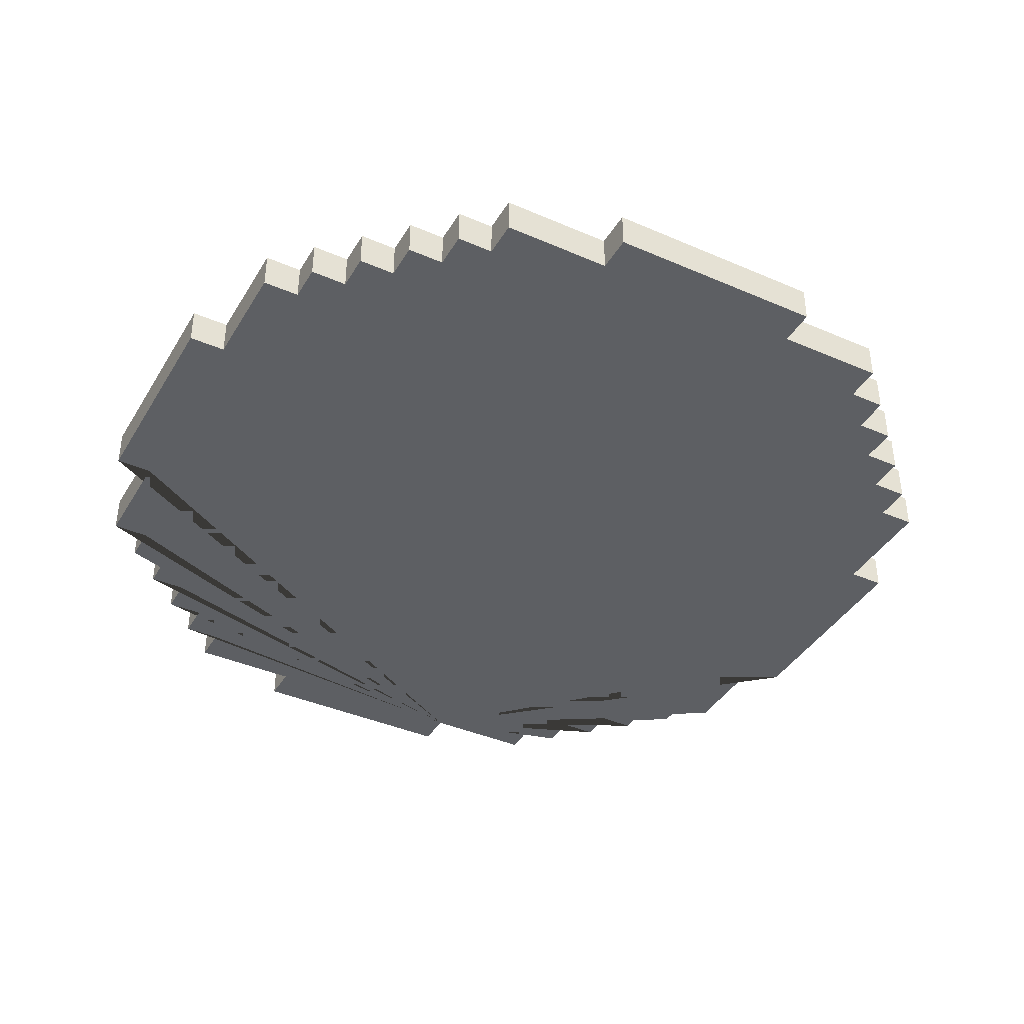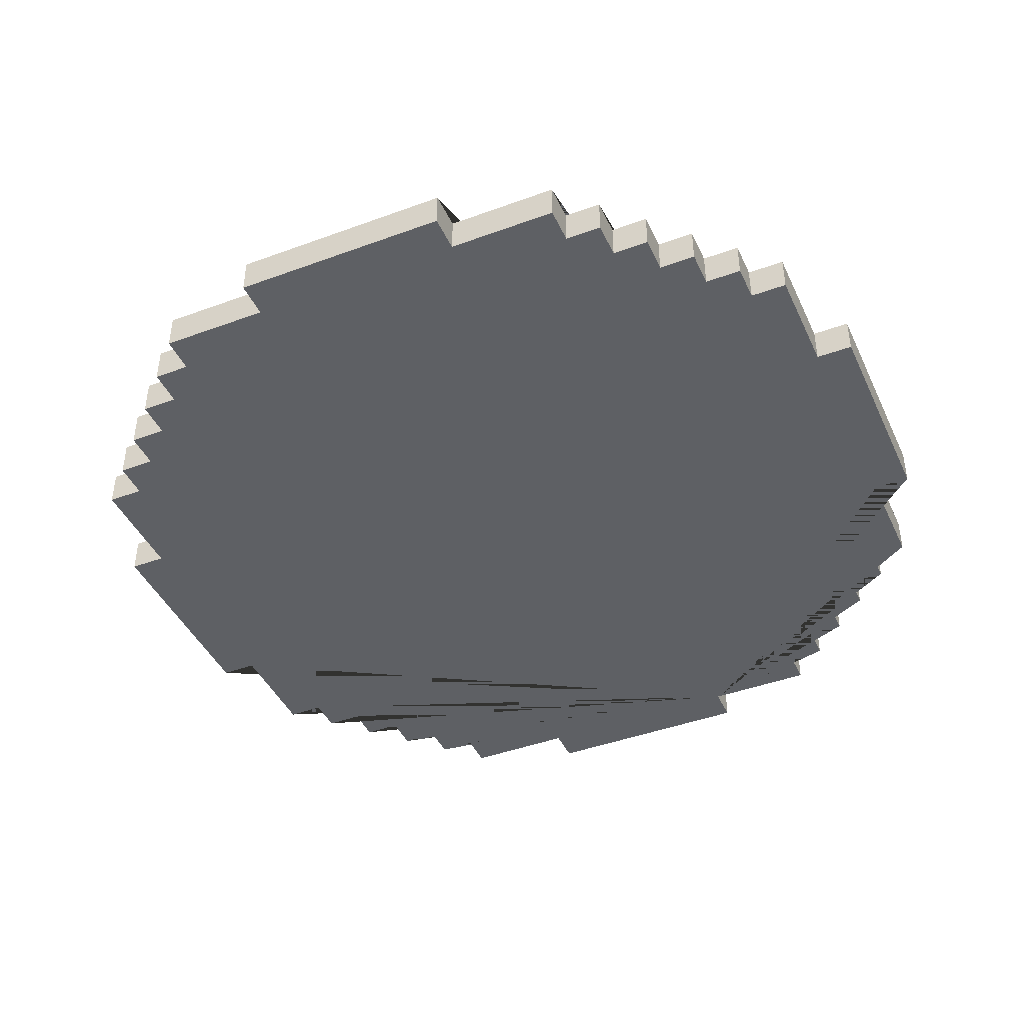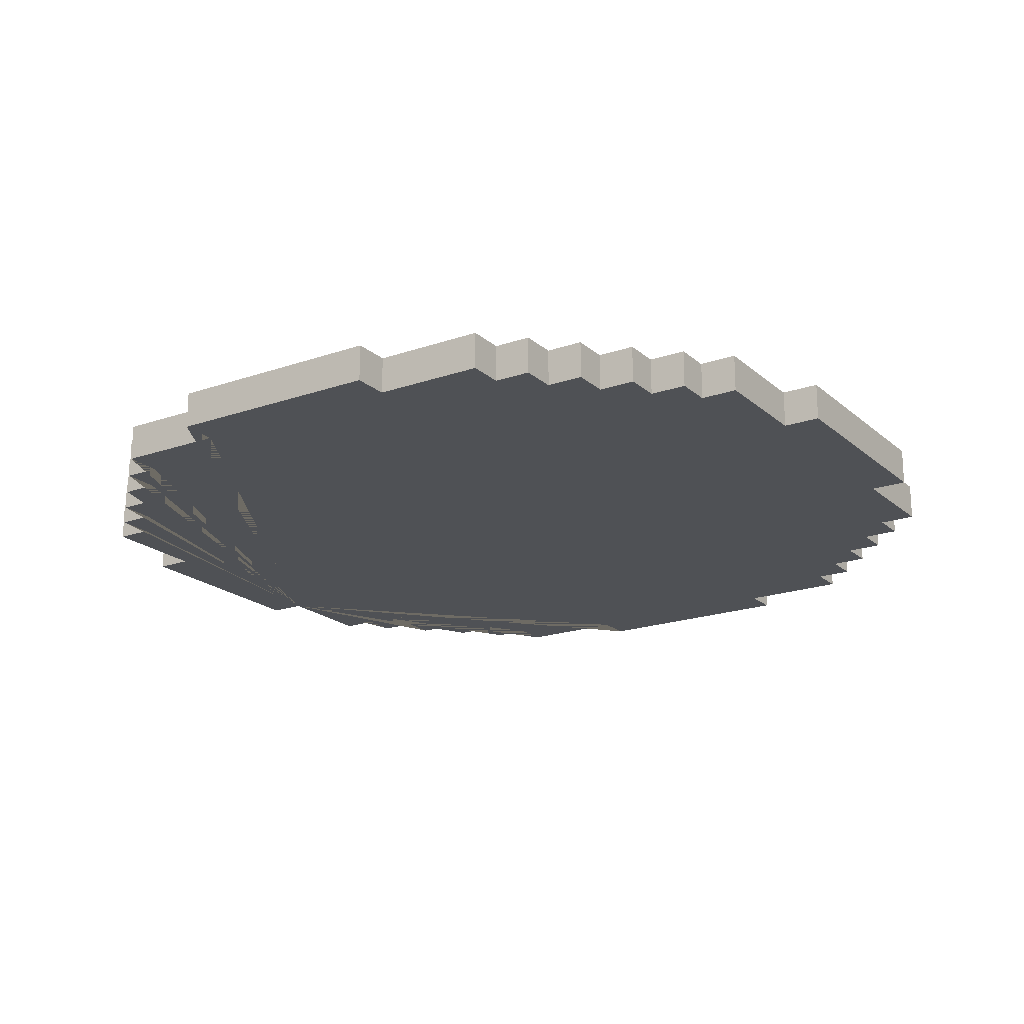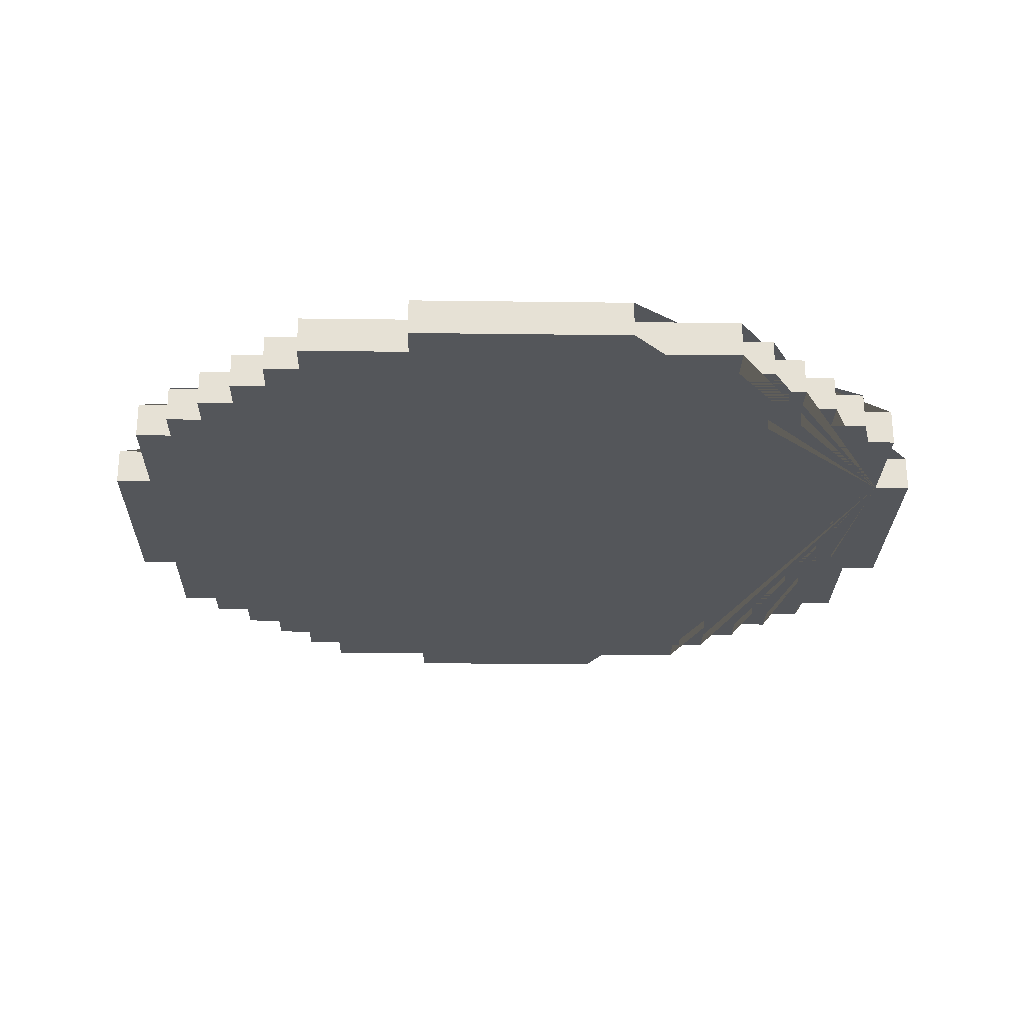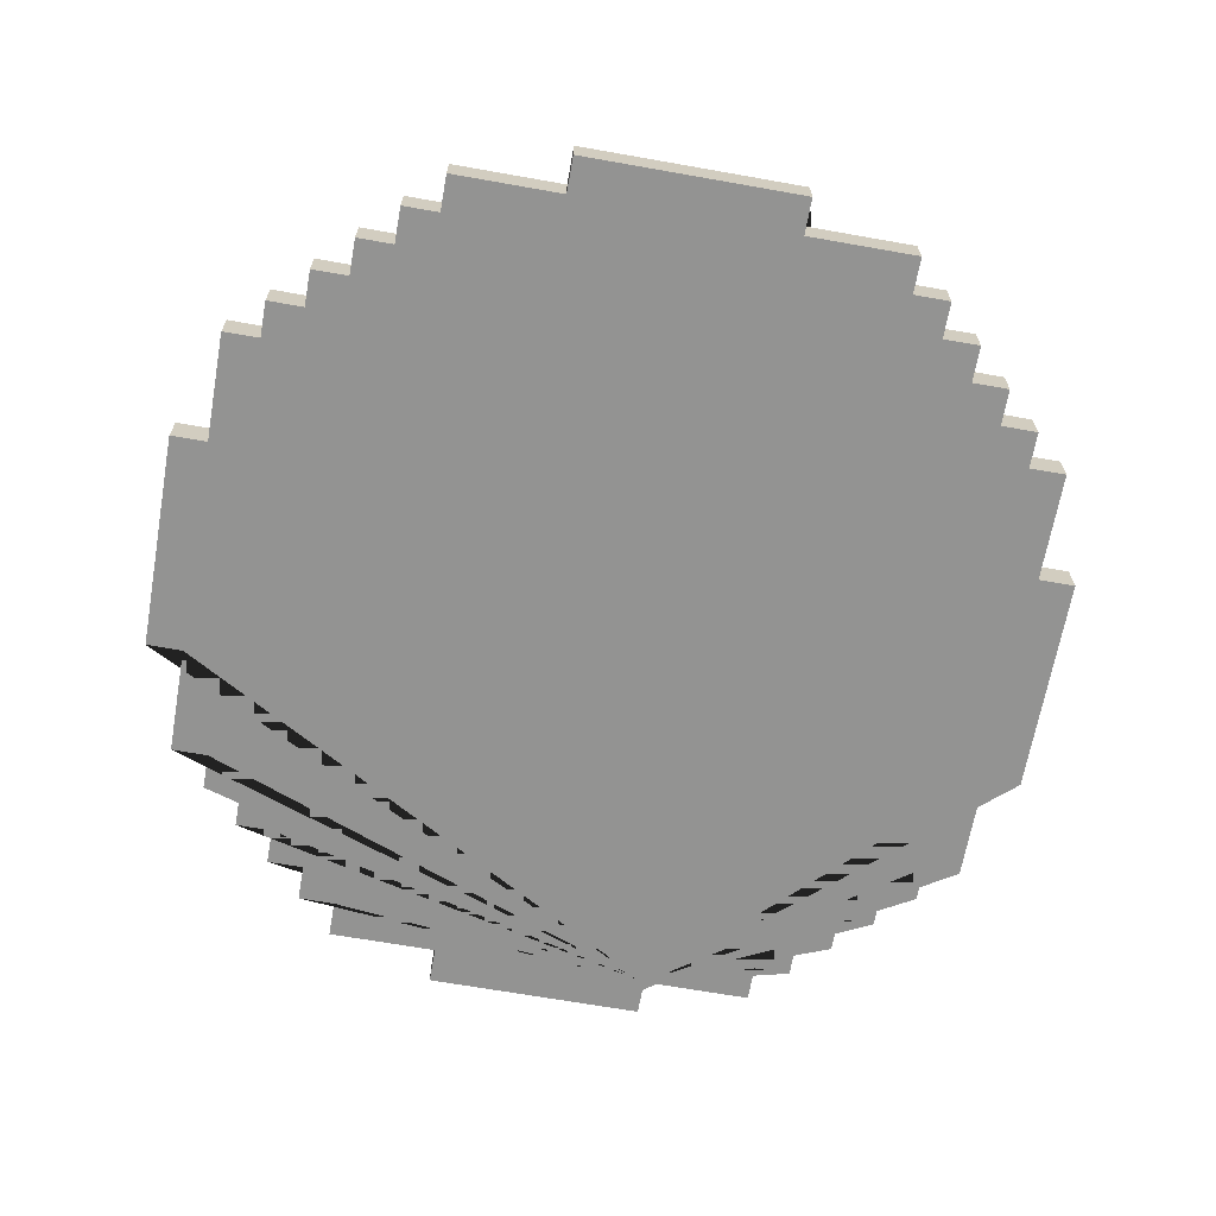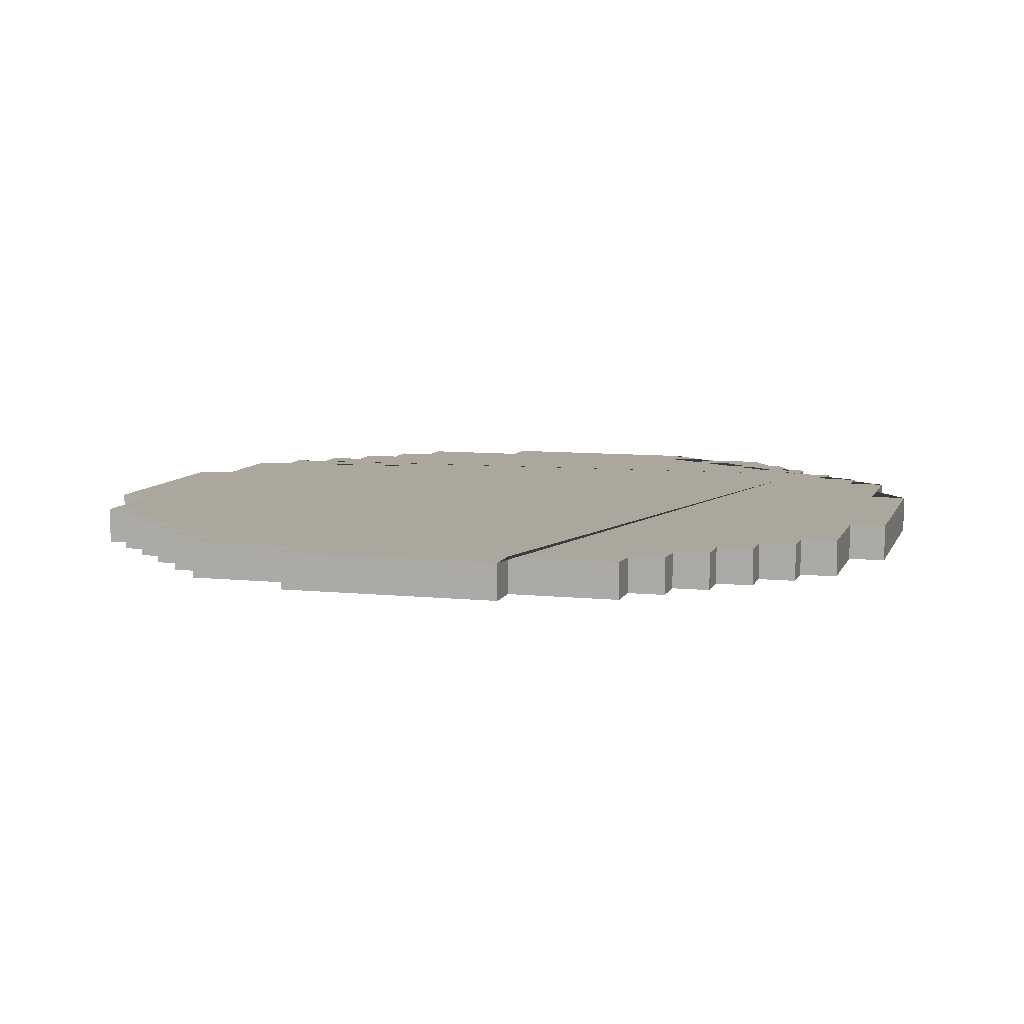
<metadata>
{"format":"obj","ext":"obj","renderer":"f3d","projection":"perspective","resolution":1024,"background":"white","views":[{"elev":-40.0,"azim":61.8,"up":"+Y"},{"elev":-42.9,"azim":113.6,"up":"+Y"},{"elev":-19.7,"azim":33.0,"up":"+Y"},{"elev":-25.4,"azim":178.8,"up":"+Y"},{"elev":-66.6,"azim":79.9,"up":"+Y"},{"elev":8.4,"azim":105.8,"up":"+Y"}]}
</metadata>
<code>
o MeadowBrush
v -1.2 0.1 0.3
v -1.2 -0 -0.3
v -1.2 0 0.3
v -1.2 0.1 -0.3
v -1.1 0.1 0.6
v -1.1 0 0.3
v -1.1 0 0.6
v -1.1 0.1 0.3
v -1.1 0.1 -0.3
v -1.1 -0 -0.6
v -1.1 -0 -0.3
v -1.1 0.1 -0.6
v -1 0.1 0.7
v -1 0 0.6
v -1 0 0.7
v -1 0.1 0.6
v -1 0.1 -0.6
v -1 -0 -0.7
v -1 -0 -0.6
v -1 0.1 -0.7
v -0.9 0.1 0.8
v -0.9 0 0.7
v -0.9 0 0.8
v -0.9 0.1 0.7
v -0.9 0.1 -0.7
v -0.9 -0 -0.8
v -0.9 -0 -0.7
v -0.9 0.1 -0.8
v -0.8 0.1 0.9
v -0.8 0 0.8
v -0.8 0 0.9
v -0.8 0.1 0.8
v -0.8 0.1 -0.8
v -0.8 -0 -0.9
v -0.8 -0 -0.8
v -0.8 0.1 -0.9
v -0.7 0.1 1
v -0.7 0 0.9
v -0.7 0 1
v -0.7 0.1 0.9
v -0.7 0.1 -0.9
v -0.7 -0 -1
v -0.7 -0 -0.9
v -0.7 0.1 -1
v -0.6 0.1 1.1
v -0.6 0 1
v -0.6 0 1.1
v -0.6 0.1 1
v -0.6 0.1 -1
v -0.6 -0 -1.1
v -0.6 -0 -1
v -0.6 0.1 -1.1
v -0.3 0.1 1.2
v -0.3 0 1.1
v -0.3 0 1.2
v -0.3 0.1 1.1
v -0.3 0.1 -1.1
v -0.3 -0 -1.2
v -0.3 -0 -1.1
v -0.3 0.1 -1.2
v 0.3 0 1.2
v 0.3 0 1.1
v 0.3 0.1 1.2
v 0.3 0.1 1.1
v 0.3 -0 -1.1
v 0.3 -0 -1.2
v 0.3 0.1 -1.1
v 0.3 0.1 -1.2
v 0.6 0 1.1
v 0.6 0 1
v 0.6 0.1 1.1
v 0.6 0.1 1
v 0.6 -0 -1
v 0.6 -0 -1.1
v 0.6 0.1 -1
v 0.6 0.1 -1.1
v 0.7 0 1
v 0.7 0 0.9
v 0.7 0.1 1
v 0.7 0.1 0.9
v 0.7 -0 -0.9
v 0.7 -0 -1
v 0.7 0.1 -0.9
v 0.7 0.1 -1
v 0.8 0 0.9
v 0.8 0 0.8
v 0.8 0.1 0.9
v 0.8 0.1 0.8
v 0.8 -0 -0.8
v 0.8 -0 -0.9
v 0.8 0.1 -0.8
v 0.8 0.1 -0.9
v 0.9 0 0.8
v 0.9 0 0.7
v 0.9 0.1 0.8
v 0.9 0.1 0.7
v 0.9 -0 -0.7
v 0.9 -0 -0.8
v 0.9 0.1 -0.7
v 0.9 0.1 -0.8
v 1 0 0.7
v 1 0 0.6
v 1 0.1 0.7
v 1 0.1 0.6
v 1 -0 -0.6
v 1 -0 -0.7
v 1 0.1 -0.6
v 1 0.1 -0.7
v 1.1 0 0.6
v 1.1 0 0.3
v 1.1 0.1 0.6
v 1.1 0.1 0.3
v 1.1 -0 -0.3
v 1.1 -0 -0.6
v 1.1 0.1 -0.3
v 1.1 0.1 -0.6
v 1.2 0 0.3
v 1.2 -0 -0.3
v 1.2 0.1 0.3
v 1.2 0.1 -0.3
v 0.3 0 1.2
v -0.3 0.1 1.2
v -0.3 0 1.2
v 0.3 0.1 1.2
v -0.3 0 1.1
v -0.6 0.1 1.1
v -0.6 0 1.1
v -0.3 0.1 1.1
v 0.6 0 1.1
v 0.3 0.1 1.1
v 0.3 0 1.1
v 0.6 0.1 1.1
v -0.6 0 1
v -0.7 0.1 1
v -0.7 0 1
v -0.6 0.1 1
v 0.7 0 1
v 0.6 0.1 1
v 0.6 0 1
v 0.7 0.1 1
v -0.7 0 0.9
v -0.8 0.1 0.9
v -0.8 0 0.9
v -0.7 0.1 0.9
v 0.8 0 0.9
v 0.7 0.1 0.9
v 0.7 0 0.9
v 0.8 0.1 0.9
v -0.8 0 0.8
v -0.9 0.1 0.8
v -0.9 0 0.8
v -0.8 0.1 0.8
v 0.9 0 0.8
v 0.8 0.1 0.8
v 0.8 0 0.8
v 0.9 0.1 0.8
v -0.9 0 0.7
v -1 0.1 0.7
v -1 0 0.7
v -0.9 0.1 0.7
v 1 0 0.7
v 0.9 0.1 0.7
v 0.9 0 0.7
v 1 0.1 0.7
v -1 0 0.6
v -1.1 0.1 0.6
v -1.1 0 0.6
v -1 0.1 0.6
v 1.1 0 0.6
v 1 0.1 0.6
v 1 0 0.6
v 1.1 0.1 0.6
v -1.1 0 0.3
v -1.2 0.1 0.3
v -1.2 0 0.3
v -1.1 0.1 0.3
v 1.2 0 0.3
v 1.1 0.1 0.3
v 1.1 0 0.3
v 1.2 0.1 0.3
v -1.2 -0 -0.3
v -1.2 0.1 -0.3
v -1.1 -0 -0.3
v -1.1 0.1 -0.3
v 1.1 -0 -0.3
v 1.1 0.1 -0.3
v 1.2 -0 -0.3
v 1.2 0.1 -0.3
v -1.1 -0 -0.6
v -1.1 0.1 -0.6
v -1 -0 -0.6
v -1 0.1 -0.6
v 1 -0 -0.6
v 1 0.1 -0.6
v 1.1 -0 -0.6
v 1.1 0.1 -0.6
v -1 -0 -0.7
v -1 0.1 -0.7
v -0.9 -0 -0.7
v -0.9 0.1 -0.7
v 0.9 -0 -0.7
v 0.9 0.1 -0.7
v 1 -0 -0.7
v 1 0.1 -0.7
v -0.9 -0 -0.8
v -0.9 0.1 -0.8
v -0.8 -0 -0.8
v -0.8 0.1 -0.8
v 0.8 -0 -0.8
v 0.8 0.1 -0.8
v 0.9 -0 -0.8
v 0.9 0.1 -0.8
v -0.8 -0 -0.9
v -0.8 0.1 -0.9
v -0.7 -0 -0.9
v -0.7 0.1 -0.9
v 0.7 -0 -0.9
v 0.7 0.1 -0.9
v 0.8 -0 -0.9
v 0.8 0.1 -0.9
v -0.7 -0 -1
v -0.7 0.1 -1
v -0.6 -0 -1
v -0.6 0.1 -1
v 0.6 -0 -1
v 0.6 0.1 -1
v 0.7 -0 -1
v 0.7 0.1 -1
v -0.6 -0 -1.1
v -0.6 0.1 -1.1
v -0.3 -0 -1.1
v -0.3 0.1 -1.1
v 0.3 -0 -1.1
v 0.3 0.1 -1.1
v 0.6 -0 -1.1
v 0.6 0.1 -1.1
v -0.3 -0 -1.2
v -0.3 0.1 -1.2
v 0.3 -0 -1.2
v 0.3 0.1 -1.2
v -0.3 0 1.1
v 0.3 0 1.2
v -0.3 0 1.2
v 0.3 0 1.1
v -0.6 0 1
v -0.6 0 1.1
v 0.6 0 1.1
v 0.6 0 1
v -0.7 0 0.9
v -0.7 0 1
v 0.7 0 1
v 0.7 0 0.9
v -0.8 0 0.8
v -0.8 0 0.9
v 0.8 0 0.9
v 0.8 0 0.8
v -0.9 0 0.7
v -0.9 0 0.8
v 0.9 0 0.8
v 0.9 0 0.7
v -1 0 0.6
v -1 0 0.7
v 1 0 0.7
v 1 0 0.6
v -1.1 0 0.3
v -1.1 0 0.6
v 1.1 0 0.6
v 1.1 0 0.3
v -1.2 -0 -0.3
v -1.2 0 0.3
v 1.2 0 0.3
v -1.1 -0 -0.3
v 1.1 -0 -0.3
v 1.2 -0 -0.3
v -1.1 -0 -0.6
v -1 -0 -0.6
v 1 -0 -0.6
v 1.1 -0 -0.6
v -1 -0 -0.7
v -0.9 -0 -0.7
v 0.9 -0 -0.7
v 1 -0 -0.7
v -0.9 -0 -0.8
v -0.8 -0 -0.8
v 0.8 -0 -0.8
v 0.9 -0 -0.8
v -0.8 -0 -0.9
v -0.7 -0 -0.9
v 0.7 -0 -0.9
v 0.8 -0 -0.9
v -0.7 -0 -1
v -0.6 -0 -1
v 0.6 -0 -1
v 0.7 -0 -1
v -0.6 -0 -1.1
v -0.3 -0 -1.1
v 0.3 -0 -1.1
v 0.6 -0 -1.1
v -0.3 -0 -1.2
v 0.3 -0 -1.2
v -0.3 0.1 1.2
v 0.3 0.1 1.2
v -0.3 0.1 1.1
v 0.3 0.1 1.1
v -0.6 0.1 1.1
v -0.6 0.1 1
v 0.6 0.1 1.1
v 0.6 0.1 1
v -0.7 0.1 1
v -0.7 0.1 0.9
v 0.7 0.1 1
v 0.7 0.1 0.9
v -0.8 0.1 0.9
v -0.8 0.1 0.8
v 0.8 0.1 0.9
v 0.8 0.1 0.8
v -0.9 0.1 0.8
v -0.9 0.1 0.7
v 0.9 0.1 0.8
v 0.9 0.1 0.7
v -1 0.1 0.7
v -1 0.1 0.6
v 1 0.1 0.7
v 1 0.1 0.6
v -1.1 0.1 0.6
v -1.1 0.1 0.3
v 1.1 0.1 0.6
v 1.1 0.1 0.3
v -1.2 0.1 0.3
v -1.2 0.1 -0.3
v 1.2 0.1 0.3
v -1.1 0.1 -0.3
v 1.1 0.1 -0.3
v 1.2 0.1 -0.3
v -1.1 0.1 -0.6
v -1 0.1 -0.6
v 1 0.1 -0.6
v 1.1 0.1 -0.6
v -1 0.1 -0.7
v -0.9 0.1 -0.7
v 0.9 0.1 -0.7
v 1 0.1 -0.7
v -0.9 0.1 -0.8
v -0.8 0.1 -0.8
v 0.8 0.1 -0.8
v 0.9 0.1 -0.8
v -0.8 0.1 -0.9
v -0.7 0.1 -0.9
v 0.7 0.1 -0.9
v 0.8 0.1 -0.9
v -0.7 0.1 -1
v -0.6 0.1 -1
v 0.6 0.1 -1
v 0.7 0.1 -1
v -0.6 0.1 -1.1
v -0.3 0.1 -1.1
v 0.3 0.1 -1.1
v 0.6 0.1 -1.1
v -0.3 0.1 -1.2
v 0.3 0.1 -1.2
f 202 204 203 201
f 66 68 67 65
f 28 26 27 25
f 124 122 123 121
f 176 174 175 173
f 40 38 39 37
f 98 100 99 97
f 8 6 7 5
f 128 126 127 125
f 44 42 43 41
f 48 46 47 45
f 62 64 63 61
f 82 84 83 81
f 94 96 95 93
f 144 142 143 141
f 194 196 195 193
f 152 150 151 149
f 136 134 135 133
f 182 184 183 181
f 106 108 107 105
f 168 166 167 165
f 118 120 119 117
f 4 2 3 1
f 110 112 111 109
f 180 178 179 177
f 148 146 147 145
f 172 170 171 169
f 272 275 276 279 280 283 284 287 288 291 292 295 296 299 300 297 298 293 294 289 290 285 286 281 282 277 278 273 274 271 268 267 264 263 260 259 256 255 252 251 248 247 244 242 243 241 246 245 250 249 254 253 258 257 262 261 266 265 270 269
f 206 208 207 205
f 36 34 35 33
f 210 212 211 209
f 190 192 191 189
f 186 188 187 185
f 160 158 159 157
f 74 76 75 73
f 16 14 15 13
f 60 58 59 57
f 20 18 19 17
f 78 80 79 77
f 70 72 71 69
f 32 30 31 29
f 214 216 215 213
f 132 130 131 129
f 86 88 87 85
f 230 232 231 229
f 198 200 199 197
f 140 138 139 137
f 12 10 11 9
f 164 162 163 161
f 238 240 239 237
f 156 154 155 153
f 90 92 91 89
f 218 220 219 217
f 24 22 23 21
f 56 54 55 53
f 52 50 51 49
f 226 228 227 225
f 222 224 223 221
f 344 343 340 339 336 335 332 330 329 326 325 322 321 318 317 314 313 310 309 306 305 303 301 302 304 307 308 311 312 315 316 319 320 323 324 327 328 331 334 333 338 337 342 341 346 345 350 349 354 353 358 357 360 359 356 355 352 351 348 347
f 114 116 115 113
f 102 104 103 101
f 234 236 235 233

</code>
